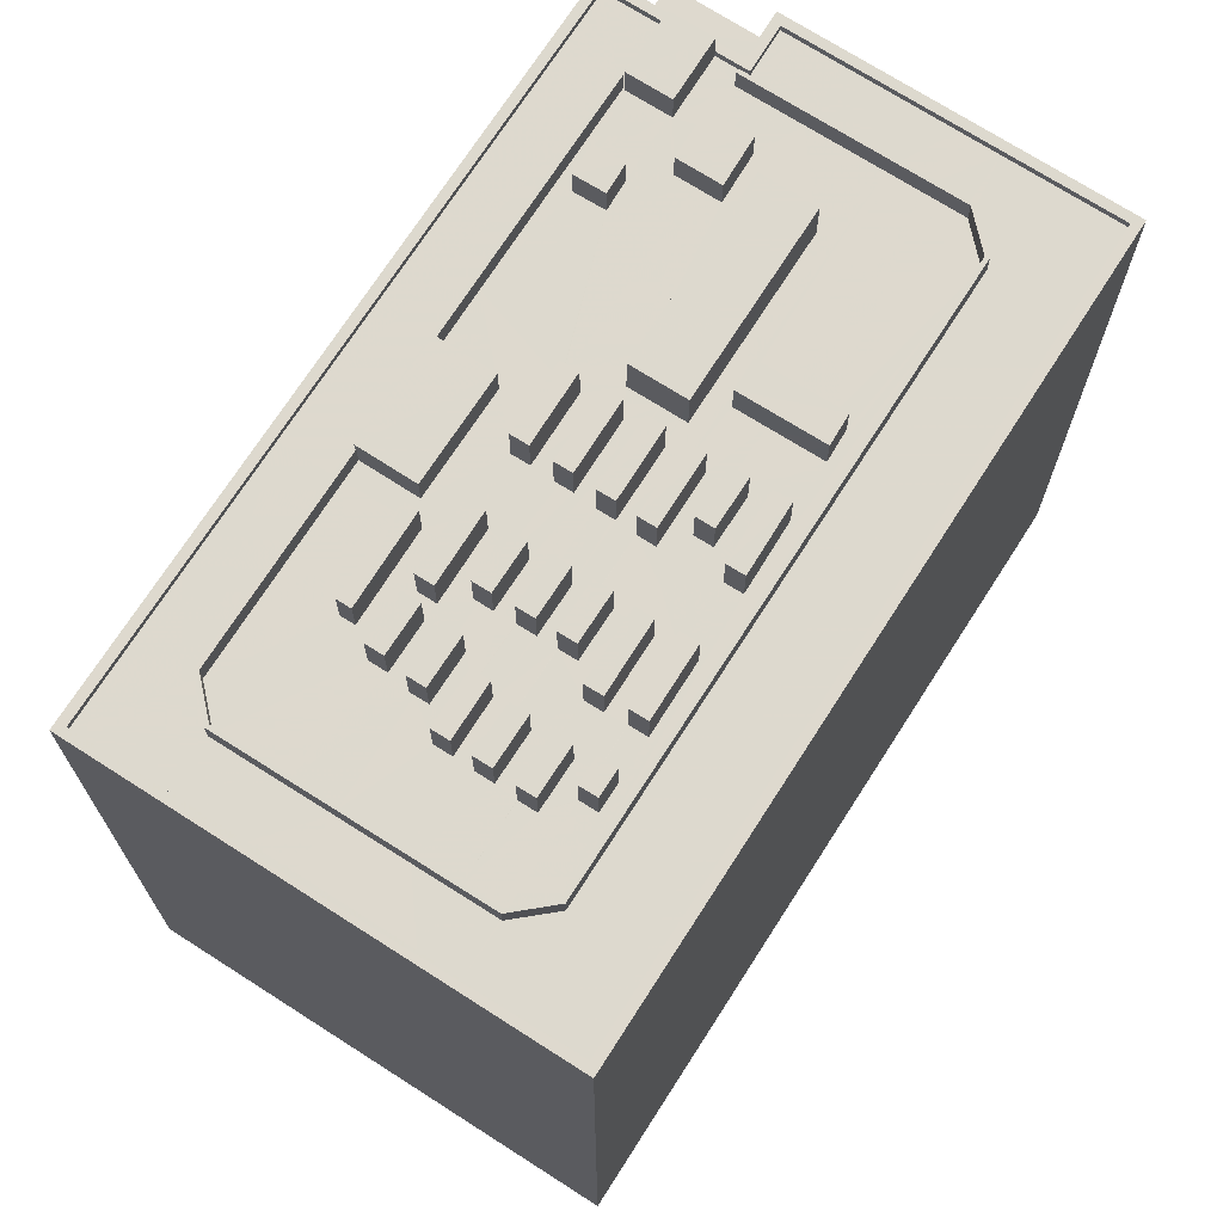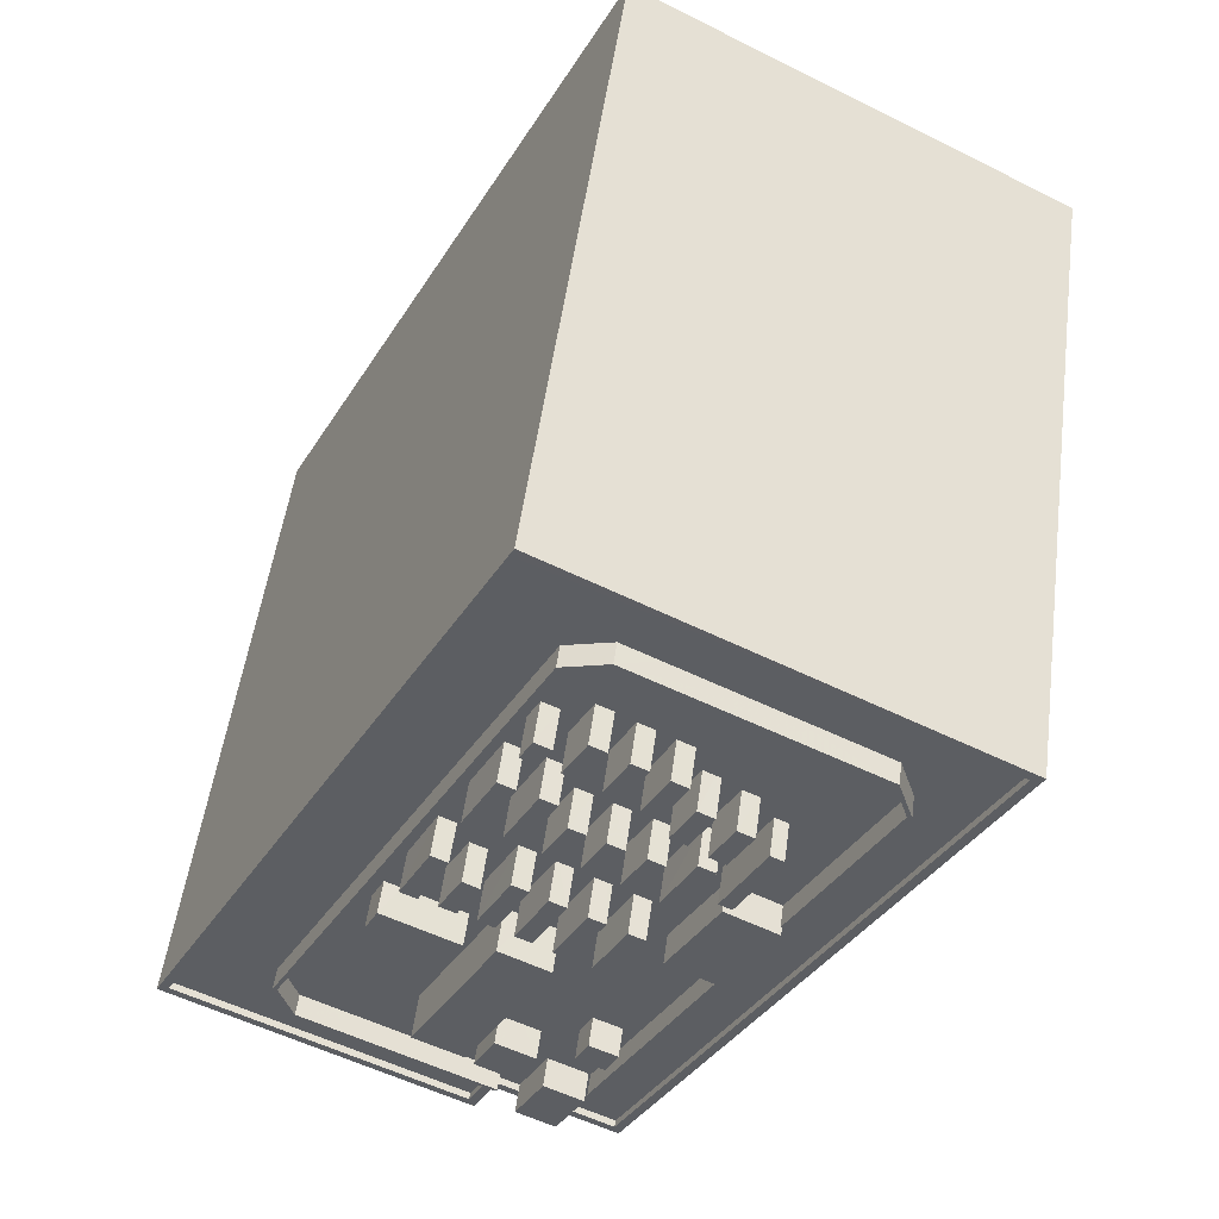
<metadata>
{"format":"obj","ext":"obj","renderer":"f3d","projection":"perspective","resolution":1024,"background":"white","views":[{"elev":71.7,"azim":-174.6,"up":"+Z"},{"elev":51.0,"azim":7.6,"up":"+Y"}]}
</metadata>
<code>
v -5671 -3.565e+04 3.824
v -5686 -3.564e+04 3.829
v -5671 -3.565e+04 3.824
v -5668 -3.561e+04 3.842
v -5667 -3.565e+04 3.823
v -5666 -3.565e+04 3.823
v -5647 -3.562e+04 3.835
v -5664 -3.565e+04 3.823
v -5659 -3.563e+04 38.07
v -5657 -3.562e+04 38.07
v -5658 -3.562e+04 38.07
v -5660 -3.563e+04 38.07
v -5661 -3.563e+04 36.16
v -5660 -3.563e+04 36.16
v -5661 -3.563e+04 36.16
v -5663 -3.563e+04 36.16
v -5663 -3.563e+04 36.16
v -5670 -3.564e+04 36.15
v -5670 -3.565e+04 36.15
v -5670 -3.564e+04 36.15
v -5656 -3.563e+04 36.16
v -5659 -3.563e+04 36.16
v -5657 -3.563e+04 36.16
v -5659 -3.563e+04 36.16
v -5665 -3.564e+04 36.16
v -5664 -3.563e+04 36.16
v -5668 -3.564e+04 36.15
v -5664 -3.563e+04 36.16
v -5672 -3.565e+04 36.15
v -5670 -3.565e+04 36.15
v -5671 -3.564e+04 36.15
v -5671 -3.565e+04 36.15
v -5661 -3.564e+04 36.16
v -5659 -3.563e+04 36.16
v -5662 -3.563e+04 36.16
v -5668 -3.564e+04 36.15
v -5665 -3.564e+04 36.15
v -5666 -3.565e+04 36.15
v -5669 -3.564e+04 36.15
v -5667 -3.564e+04 36.15
v -5670 -3.565e+04 36.15
v -5669 -3.565e+04 36.15
v -5667 -3.565e+04 36.15
v -5667 -3.565e+04 36.15
v -5667 -3.564e+04 36.15
v -5666 -3.564e+04 36.15
v -5664 -3.564e+04 36.15
v -5666 -3.564e+04 36.15
v -5664 -3.564e+04 36.15
v -5680 -3.564e+04 36.16
v -5677 -3.564e+04 36.16
v -5679 -3.564e+04 36.16
v -5678 -3.564e+04 36.15
v -5676 -3.564e+04 36.16
v -5677 -3.564e+04 36.15
v -5674 -3.565e+04 36.15
v -5673 -3.564e+04 36.15
v -5661 -3.561e+04 36.17
v -5661 -3.561e+04 36.17
v -5662 -3.561e+04 36.17
v -5659 -3.561e+04 36.17
v -5658 -3.561e+04 36.16
v -5661 -3.561e+04 36.17
v -5661 -3.562e+04 36.16
v -5673 -3.564e+04 36.16
v -5676 -3.564e+04 36.16
v -5672 -3.564e+04 36.15
v -5660 -3.562e+04 36.16
v -5671 -3.564e+04 36.16
v -5664 -3.562e+04 36.16
v -5665 -3.562e+04 36.16
v -5665 -3.562e+04 36.16
v -5662 -3.562e+04 36.16
v -5663 -3.562e+04 36.16
v -5661 -3.562e+04 36.16
v -5669 -3.563e+04 36.16
v -5662 -3.562e+04 36.16
v -5662 -3.562e+04 36.16
v -5661 -3.562e+04 36.16
v -5662 -3.562e+04 36.16
v -5665 -3.563e+04 36.16
v -5664 -3.563e+04 36.16
v -5663 -3.563e+04 36.16
v -5667 -3.563e+04 36.16
v -5666 -3.563e+04 36.16
v -5667 -3.563e+04 36.16
v -5666 -3.562e+04 36.16
v -5668 -3.563e+04 36.16
v -5668 -3.563e+04 36.16
v -5666 -3.562e+04 36.16
v -5663 -3.562e+04 36.16
v -5668 -3.563e+04 36.16
v -5669 -3.563e+04 36.16
v -5669 -3.563e+04 36.16
v -5665 -3.562e+04 36.16
v -5664 -3.563e+04 36.16
v -5667 -3.563e+04 36.16
v -5669 -3.563e+04 36.16
v -5668 -3.563e+04 36.16
v -5668 -3.563e+04 36.16
v -5667 -3.563e+04 36.16
v -5665 -3.562e+04 36.16
v -5664 -3.562e+04 36.16
v -5663 -3.562e+04 36.16
v -5664 -3.562e+04 36.16
v -5663 -3.562e+04 36.16
v -5667 -3.563e+04 36.16
v -5666 -3.563e+04 36.16
v -5665 -3.562e+04 36.16
v -5658 -3.561e+04 36.16
v -5657 -3.561e+04 36.17
v -5679 -3.564e+04 36.16
v -5674 -3.563e+04 36.16
v -5680 -3.564e+04 36.16
v -5679 -3.564e+04 36.16
v -5664 -3.561e+04 36.17
v -5666 -3.561e+04 36.17
v -5666 -3.562e+04 36.17
v -5674 -3.563e+04 36.16
v -5674 -3.563e+04 36.16
v -5673 -3.563e+04 36.16
v -5668 -3.562e+04 36.16
v -5667 -3.562e+04 36.16
v -5668 -3.562e+04 36.17
v -5672 -3.562e+04 36.16
v -5667 -3.562e+04 36.17
v -5675 -3.563e+04 36.16
v -5672 -3.563e+04 36.16
v -5673 -3.563e+04 36.16
v -5670 -3.562e+04 36.16
v -5670 -3.562e+04 36.16
v -5671 -3.562e+04 36.16
v -5669 -3.562e+04 36.16
v -5669 -3.562e+04 36.16
v -5685 -3.564e+04 36.16
v -5679 -3.564e+04 36.16
v -5680 -3.564e+04 36.16
v -5668 -3.561e+04 36.17
v -5664 -3.561e+04 36.17
v -5663 -3.561e+04 36.17
v -5664 -3.561e+04 36.17
v -5666 -3.561e+04 36.17
v -5671 -3.564e+04 36.15
v -5670 -3.564e+04 36.16
v -5660 -3.562e+04 36.16
v -5656 -3.562e+04 36.16
v -5666 -3.563e+04 36.16
v -5659 -3.562e+04 36.16
v -5658 -3.562e+04 36.16
v -5663 -3.563e+04 36.16
v -5664 -3.563e+04 36.16
v -5663 -3.563e+04 36.16
v -5662 -3.562e+04 36.16
v -5660 -3.562e+04 36.16
v -5659 -3.562e+04 36.16
v -5660 -3.562e+04 36.16
v -5662 -3.563e+04 36.16
v -5661 -3.562e+04 36.16
v -5665 -3.563e+04 36.16
v -5660 -3.562e+04 36.16
v -5669 -3.562e+04 36.16
v -5669 -3.562e+04 36.16
v -5668 -3.562e+04 36.16
v -5664 -3.562e+04 36.17
v -5662 -3.561e+04 36.17
v -5665 -3.562e+04 36.17
v -5665 -3.562e+04 36.16
v -5666 -3.562e+04 36.16
v -5664 -3.562e+04 36.16
v -5667 -3.562e+04 36.16
v -5670 -3.563e+04 36.16
v -5670 -3.563e+04 36.16
v -5664 -3.561e+04 36.17
v -5666 -3.562e+04 36.16
v -5666 -3.562e+04 36.17
v -5672 -3.563e+04 36.16
v -5671 -3.563e+04 36.16
v -5671 -3.563e+04 36.16
v -5667 -3.562e+04 36.16
v -5677 -3.564e+04 36.16
v -5673 -3.563e+04 36.16
v -5655 -3.561e+04 36.17
v -5656 -3.562e+04 36.16
v -5653 -3.562e+04 36.16
v -5648 -3.562e+04 36.16
v -5652 -3.562e+04 36.16
v -5654 -3.563e+04 36.16
v -5656 -3.563e+04 36.16
v -5652 -3.562e+04 36.16
v -5657 -3.562e+04 36.16
v -5653 -3.562e+04 36.16
v -5658 -3.562e+04 36.16
v -5659 -3.562e+04 36.16
v -5658 -3.562e+04 36.16
v -5663 -3.562e+04 36.16
v -5671 -3.563e+04 36.16
v -5664 -3.562e+04 36.17
v -5668 -3.563e+04 36.16
v -5670 -3.563e+04 36.16
v -5671 -3.563e+04 36.16
v -5664 -3.562e+04 36.16
v -5666 -3.562e+04 36.16
v -5667 -3.562e+04 36.16
v -5665 -3.564e+04 36.15
v -5665 -3.564e+04 36.15
v -5664 -3.565e+04 36.15
v -5667 -3.565e+04 36.15
v -5668 -3.561e+04 36.52
v -5648 -3.562e+04 36.51
v -5647 -3.562e+04 36.51
v -5668 -3.561e+04 36.52
v -5664 -3.565e+04 36.5
v -5664 -3.565e+04 36.5
v -5670 -3.565e+04 36.5
v -5670 -3.565e+04 36.5
v -5685 -3.564e+04 36.51
v -5686 -3.564e+04 36.51
v -5671 -3.565e+04 36.5
v -5671 -3.565e+04 36.5
v -5664 -3.564e+04 37.64
v -5666 -3.564e+04 37.64
v -5664 -3.564e+04 37.64
v -5665 -3.564e+04 37.64
v -5657 -3.563e+04 37.24
v -5665 -3.564e+04 37.24
v -5652 -3.562e+04 37.25
v -5659 -3.563e+04 37.24
v -5665 -3.564e+04 37.24
v -5670 -3.565e+04 37.24
v -5679 -3.564e+04 37.24
v -5679 -3.564e+04 37.24
v -5653 -3.562e+04 37.25
v -5653 -3.562e+04 37.25
v -5670 -3.565e+04 37.24
v -5680 -3.564e+04 37.24
v -5664 -3.561e+04 37.25
v -5659 -3.563e+04 37.24
v -5666 -3.561e+04 37.25
v -5666 -3.561e+04 37.25
v -5680 -3.564e+04 37.24
v -5657 -3.563e+04 37.24
v -5652 -3.562e+04 37.25
v -5664 -3.561e+04 37.25
v -5666 -3.565e+04 34.06
v -5671 -3.565e+04 34.06
v -5667 -3.565e+04 34.06
v -5670 -3.565e+04 34.06
v -5667 -3.562e+04 38.2
v -5668 -3.562e+04 38.2
v -5667 -3.562e+04 38.2
v -5666 -3.562e+04 38.2
v -5665 -3.562e+04 38.2
v -5665 -3.562e+04 38.2
v -5666 -3.562e+04 38.2
v -5664 -3.562e+04 38.2
v -5663 -3.562e+04 38.2
v -5664 -3.562e+04 38.2
v -5664 -3.562e+04 38.2
v -5663 -3.562e+04 38.2
v -5662 -3.562e+04 38.2
v -5663 -3.562e+04 38.2
v -5662 -3.562e+04 38.2
v -5661 -3.562e+04 38.2
v -5659 -3.562e+04 38.2
v -5659 -3.562e+04 38.2
v -5660 -3.562e+04 38.2
v -5658 -3.562e+04 38.2
v -5661 -3.562e+04 38.2
v -5662 -3.562e+04 38.2
v -5661 -3.562e+04 38.2
v -5660 -3.562e+04 38.2
v -5663 -3.563e+04 38.2
v -5663 -3.562e+04 38.2
v -5664 -3.563e+04 38.2
v -5662 -3.562e+04 38.2
v -5665 -3.562e+04 38.2
v -5664 -3.562e+04 38.2
v -5665 -3.562e+04 38.2
v -5663 -3.562e+04 38.2
v -5660 -3.562e+04 38.2
v -5662 -3.563e+04 38.2
v -5661 -3.563e+04 38.2
v -5660 -3.562e+04 38.2
v -5669 -3.562e+04 38.2
v -5670 -3.562e+04 38.2
v -5669 -3.562e+04 38.2
v -5668 -3.562e+04 38.2
v -5668 -3.562e+04 38.2
v -5666 -3.562e+04 38.2
v -5667 -3.562e+04 38.2
v -5669 -3.562e+04 38.2
v -5666 -3.562e+04 38.2
v -5666 -3.562e+04 38.2
v -5667 -3.562e+04 38.2
v -5665 -3.562e+04 38.2
v -5671 -3.562e+04 38.2
v -5673 -3.563e+04 38.2
v -5672 -3.563e+04 38.2
v -5672 -3.562e+04 38.2
v -5670 -3.563e+04 38.2
v -5671 -3.563e+04 38.2
v -5671 -3.563e+04 38.2
v -5670 -3.563e+04 38.2
v -5670 -3.563e+04 38.2
v -5668 -3.563e+04 38.2
v -5668 -3.563e+04 38.2
v -5669 -3.563e+04 38.19
v -5666 -3.563e+04 38.2
v -5667 -3.563e+04 38.2
v -5668 -3.563e+04 38.19
v -5667 -3.563e+04 38.19
v -5666 -3.563e+04 38.19
v -5665 -3.563e+04 38.2
v -5667 -3.563e+04 38.19
v -5664 -3.563e+04 38.19
v -5663 -3.563e+04 38.19
v -5665 -3.563e+04 38.19
v -5664 -3.563e+04 38.19
v -5663 -3.563e+04 38.19
v -5671 -3.563e+04 37.82
v -5675 -3.563e+04 37.82
v -5671 -3.563e+04 37.82
v -5674 -3.563e+04 37.83
v -5668 -3.564e+04 37.64
v -5670 -3.564e+04 37.64
v -5671 -3.564e+04 37.64
v -5669 -3.564e+04 37.64
v -5665 -3.564e+04 37.64
v -5667 -3.564e+04 37.64
v -5669 -3.565e+04 37.64
v -5667 -3.565e+04 37.64
v -5657 -3.563e+04 37.64
v -5662 -3.563e+04 37.64
v -5659 -3.563e+04 37.64
v -5659 -3.563e+04 37.64
v -5669 -3.563e+04 38.39
v -5673 -3.564e+04 38.39
v -5671 -3.564e+04 38.39
v -5667 -3.563e+04 38.39
f 1 2 3
f 2 4 3
f 5 3 6
f 6 4 7
f 6 7 8
f 3 4 6
f 9 10 11
f 12 9 11
f 13 14 15
f 16 13 17
f 18 19 20
f 21 22 23
f 22 14 24
f 25 26 27
f 25 28 26
f 29 30 31
f 29 32 30
f 33 34 35
f 25 27 36
f 16 28 35
f 33 37 38
f 19 39 20
f 40 36 39
f 41 42 19
f 30 41 31
f 43 42 30
f 35 24 16
f 22 24 23
f 43 44 42
f 45 36 40
f 42 40 19
f 46 37 47
f 48 36 45
f 37 49 47
f 25 36 48
f 33 25 49
f 24 14 13
f 16 24 13
f 25 33 28
f 33 35 28
f 33 49 37
f 19 40 39
f 42 41 30
f 50 51 52
f 50 53 51
f 54 53 55
f 54 51 53
f 54 55 56
f 57 54 56
f 58 59 60
f 58 61 59
f 62 63 64
f 65 66 67
f 64 68 62
f 69 65 67
f 70 71 72
f 73 74 70
f 73 63 74
f 64 75 68
f 76 66 65
f 77 78 79
f 80 77 75
f 81 82 83
f 84 85 86
f 87 88 89
f 90 87 89
f 77 91 78
f 92 86 81
f 92 84 86
f 93 94 76
f 95 72 90
f 96 91 80
f 81 83 96
f 94 97 89
f 98 99 100
f 65 93 76
f 93 98 100
f 101 102 95
f 97 101 95
f 92 96 80
f 100 97 94
f 103 104 105
f 105 72 95
f 70 104 73
f 64 63 73
f 64 80 75
f 104 70 72
f 80 91 77
f 89 95 90
f 92 81 96
f 93 100 94
f 89 97 95
f 105 104 72
f 104 103 106
f 99 98 107
f 102 101 108
f 104 106 80
f 107 98 92
f 109 102 108
f 108 107 92
f 80 109 92
f 106 109 80
f 109 108 92
f 110 111 61
f 58 110 61
f 112 113 114
f 115 112 114
f 116 117 118
f 119 120 121
f 122 123 124
f 117 114 125
f 126 118 117
f 114 113 127
f 128 129 121
f 117 124 126
f 114 127 119
f 130 131 132
f 125 114 129
f 132 131 125
f 124 133 122
f 133 117 131
f 129 119 121
f 131 117 125
f 117 133 124
f 114 119 129
f 134 130 132
f 121 134 128
f 134 132 128
f 135 50 136
f 135 137 138
f 138 139 140
f 50 52 136
f 139 141 140
f 142 139 138
f 137 142 138
f 135 136 137
f 31 56 29
f 31 57 56
f 143 67 18
f 69 67 143
f 84 69 144
f 145 146 62
f 84 147 85
f 148 149 146
f 143 18 20
f 82 150 83
f 145 62 68
f 26 84 27
f 144 69 143
f 27 84 144
f 82 151 150
f 151 147 152
f 78 153 79
f 154 155 156
f 153 150 157
f 79 153 158
f 13 152 17
f 145 158 148
f 148 158 156
f 159 84 26
f 147 159 152
f 154 156 160
f 157 152 13
f 157 160 153
f 145 148 146
f 147 84 159
f 150 151 157
f 157 151 152
f 158 153 160
f 156 158 160
f 161 162 163
f 164 165 166
f 167 168 169
f 167 170 168
f 162 171 172
f 165 173 116
f 122 161 170
f 174 166 175
f 121 176 177
f 120 176 121
f 174 170 167
f 122 134 161
f 121 178 171
f 121 177 178
f 121 171 134
f 118 166 116
f 122 179 123
f 118 175 166
f 179 174 175
f 161 134 162
f 166 165 116
f 134 171 162
f 122 170 179
f 179 170 174
f 141 59 140
f 141 60 59
f 180 181 113
f 112 180 113
f 182 183 184
f 182 184 185
f 186 187 185
f 186 188 187
f 184 186 185
f 21 189 190
f 189 191 192
f 22 21 190
f 192 191 146
f 15 14 154
f 154 193 155
f 154 14 194
f 192 146 149
f 194 190 192
f 193 194 192
f 190 189 192
f 193 154 194
f 165 195 63
f 195 74 63
f 66 181 180
f 76 196 66
f 165 164 197
f 88 162 198
f 162 88 87
f 195 197 169
f 172 199 198
f 199 200 76
f 201 169 168
f 199 176 200
f 70 168 71
f 176 199 177
f 200 196 76
f 66 196 181
f 202 71 168
f 201 195 169
f 201 168 70
f 177 199 172
f 202 163 203
f 203 162 87
f 202 168 163
f 162 172 198
f 163 162 203
f 165 197 195
f 110 182 111
f 110 183 182
f 187 188 204
f 33 38 205
f 205 38 204
f 187 204 206
f 206 207 43
f 43 207 44
f 38 207 206
f 204 38 206
f 47 45 46
f 47 48 45
f 208 209 210
f 211 208 210
f 210 212 213
f 213 212 214
f 210 209 212
f 214 212 215
f 216 217 218
f 215 218 214
f 214 218 219
f 218 217 219
f 217 208 211
f 217 216 208
f 220 221 222
f 220 223 221
f 224 225 226
f 227 228 225
f 229 230 231
f 226 232 233
f 229 234 230
f 231 230 235
f 233 232 236
f 237 228 227
f 235 238 239
f 236 239 238
f 230 240 235
f 238 235 240
f 241 224 242
f 236 238 243
f 227 225 224
f 233 236 243
f 242 226 233
f 224 226 242
f 244 245 246
f 244 247 245
f 248 249 250
f 251 248 250
f 252 253 254
f 252 255 253
f 256 257 258
f 259 256 258
f 260 261 262
f 263 260 262
f 264 265 266
f 264 267 265
f 268 269 270
f 271 268 270
f 272 273 274
f 272 275 273
f 276 277 278
f 276 279 277
f 280 281 282
f 283 280 282
f 284 285 286
f 287 284 286
f 288 289 290
f 291 288 290
f 292 293 294
f 292 295 293
f 296 297 298
f 296 299 297
f 300 301 302
f 303 300 302
f 304 305 306
f 304 307 305
f 308 309 310
f 311 308 310
f 312 313 314
f 312 315 313
f 316 317 318
f 319 316 318
f 320 321 322
f 320 323 321
f 324 325 326
f 327 324 326
f 328 329 330
f 331 328 330
f 332 333 334
f 332 335 333
f 336 337 338
f 339 336 338
f 12 11 194
f 14 12 194
f 194 10 190
f 194 11 10
f 190 9 22
f 190 10 9
f 9 12 14
f 22 9 14
f 111 182 209
f 208 61 111
f 182 185 209
f 208 59 61
f 208 140 59
f 208 111 209
f 138 140 208
f 185 187 209
f 187 206 212
f 209 187 212
f 206 43 212
f 43 30 215
f 43 215 212
f 218 30 32
f 218 215 30
f 135 216 50
f 50 216 53
f 55 53 218
f 53 216 218
f 56 55 218
f 29 218 32
f 29 56 218
f 138 216 135
f 138 208 216
f 214 244 213
f 213 244 8
f 214 247 244
f 8 244 6
f 7 213 8
f 7 210 213
f 247 214 245
f 3 245 1
f 1 245 219
f 245 214 219
f 219 2 1
f 219 217 2
f 217 211 4
f 2 217 4
f 4 210 7
f 4 211 210
f 222 221 48
f 47 222 48
f 221 223 25
f 48 221 25
f 25 220 49
f 25 223 220
f 49 222 47
f 49 220 222
f 231 235 137
f 136 231 137
f 235 239 142
f 137 235 142
f 239 236 139
f 142 239 139
f 60 141 236
f 58 60 236
f 141 139 236
f 110 58 236
f 183 110 232
f 232 110 236
f 184 183 232
f 184 226 186
f 184 232 226
f 204 188 225
f 188 186 226
f 188 226 225
f 225 228 205
f 204 225 205
f 189 21 242
f 21 23 241
f 242 21 241
f 205 228 33
f 33 237 34
f 33 228 237
f 242 233 191
f 189 242 191
f 62 146 233
f 243 63 62
f 146 191 233
f 243 165 63
f 173 165 243
f 243 62 233
f 117 116 238
f 238 116 243
f 116 173 243
f 117 240 114
f 117 238 240
f 114 230 115
f 114 240 230
f 180 112 230
f 66 180 230
f 112 115 230
f 234 67 66
f 18 67 234
f 234 66 230
f 19 18 234
f 19 229 41
f 19 234 229
f 57 31 229
f 54 57 229
f 31 41 229
f 231 51 54
f 231 52 51
f 231 54 229
f 136 52 231
f 6 246 5
f 6 244 246
f 3 5 246
f 245 3 246
f 124 123 249
f 249 123 250
f 123 179 250
f 249 248 126
f 124 249 126
f 175 118 251
f 118 248 251
f 118 126 248
f 175 250 179
f 175 251 250
f 252 254 174
f 167 252 174
f 254 253 166
f 174 254 166
f 197 164 255
f 164 166 253
f 164 253 255
f 167 169 252
f 169 197 255
f 169 255 252
f 258 257 201
f 70 258 201
f 257 256 195
f 201 257 195
f 195 259 74
f 195 256 259
f 74 258 70
f 74 259 258
f 262 261 104
f 80 262 104
f 261 260 73
f 104 261 73
f 73 263 64
f 73 260 263
f 64 262 80
f 64 263 262
f 156 155 266
f 266 155 264
f 155 193 264
f 266 265 148
f 156 266 148
f 192 149 267
f 149 265 267
f 149 148 265
f 192 267 264
f 193 192 264
f 77 79 269
f 79 158 270
f 269 79 270
f 269 268 75
f 77 269 75
f 145 68 271
f 68 75 268
f 68 268 271
f 145 270 158
f 145 271 270
f 96 83 274
f 83 150 272
f 274 83 272
f 274 273 91
f 96 274 91
f 153 78 275
f 78 91 273
f 78 273 275
f 153 272 150
f 153 275 272
f 95 102 278
f 102 109 276
f 278 102 276
f 278 277 105
f 95 278 105
f 106 103 279
f 103 105 277
f 103 277 279
f 106 276 109
f 106 279 276
f 282 281 157
f 13 282 157
f 281 280 160
f 157 281 160
f 160 283 154
f 160 280 283
f 13 15 282
f 15 154 283
f 15 283 282
f 131 130 285
f 130 134 286
f 285 130 286
f 285 284 133
f 131 285 133
f 133 287 122
f 133 284 287
f 122 286 134
f 122 287 286
f 288 291 161
f 163 288 161
f 291 290 170
f 161 291 170
f 170 289 168
f 170 290 289
f 168 289 288
f 163 168 288
f 203 87 294
f 294 87 292
f 87 90 292
f 294 293 202
f 203 294 202
f 72 71 295
f 71 202 293
f 71 293 295
f 72 295 292
f 90 72 292
f 298 297 129
f 128 298 129
f 297 299 125
f 129 297 125
f 125 296 132
f 125 299 296
f 132 298 128
f 132 296 298
f 302 301 178
f 177 302 178
f 301 300 171
f 178 301 171
f 171 303 172
f 171 300 303
f 172 302 177
f 172 303 302
f 199 76 304
f 76 94 307
f 304 76 307
f 304 306 198
f 199 304 198
f 89 88 305
f 88 198 306
f 88 306 305
f 89 305 307
f 94 89 307
f 100 99 310
f 99 107 311
f 310 99 311
f 310 309 97
f 100 310 97
f 108 101 308
f 101 97 309
f 101 309 308
f 108 311 107
f 108 308 311
f 86 85 314
f 85 147 312
f 314 85 312
f 314 313 81
f 86 314 81
f 151 82 315
f 82 81 313
f 82 313 315
f 151 312 147
f 151 315 312
f 159 26 317
f 317 26 318
f 26 28 318
f 317 316 152
f 159 317 152
f 16 17 319
f 17 152 316
f 17 316 319
f 16 318 28
f 16 319 318
f 321 113 181
f 127 113 321
f 181 196 322
f 321 181 322
f 321 323 119
f 127 321 119
f 176 120 323
f 200 176 320
f 120 119 323
f 176 323 320
f 200 322 196
f 200 320 322
f 327 326 20
f 327 20 39
f 326 143 20
f 326 325 144
f 143 326 144
f 36 27 324
f 27 144 325
f 27 325 324
f 36 324 327
f 39 36 327
f 42 44 330
f 44 207 331
f 330 44 331
f 40 330 329
f 40 42 330
f 46 45 329
f 37 46 328
f 45 40 329
f 46 329 328
f 328 331 38
f 328 38 37
f 331 207 38
f 227 334 237
f 34 237 35
f 35 237 333
f 237 334 333
f 333 335 24
f 35 333 24
f 332 241 335
f 335 241 24
f 332 224 241
f 24 241 23
f 224 332 334
f 227 224 334
f 65 338 337
f 65 69 338
f 93 65 337
f 336 93 337
f 93 336 98
f 336 339 92
f 98 336 92
f 339 84 92
f 338 84 339
f 338 69 84

</code>
